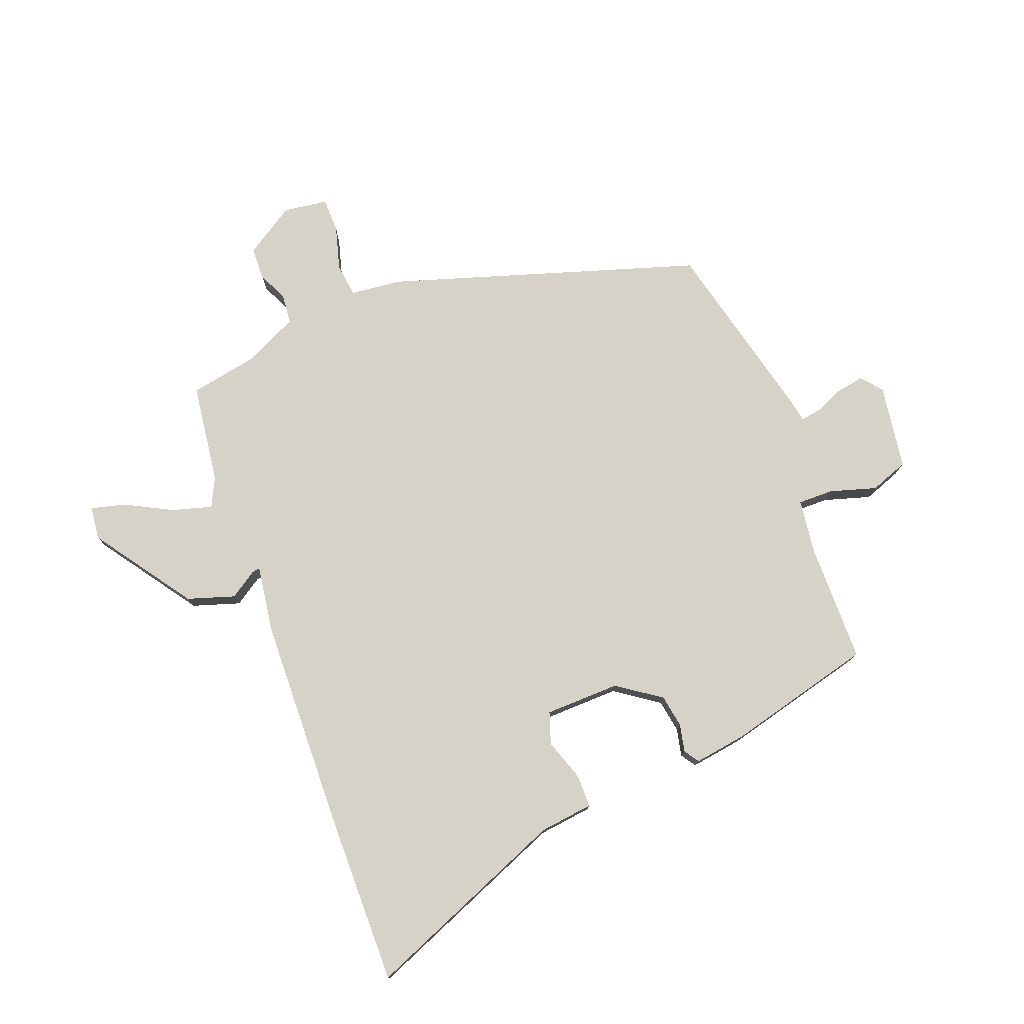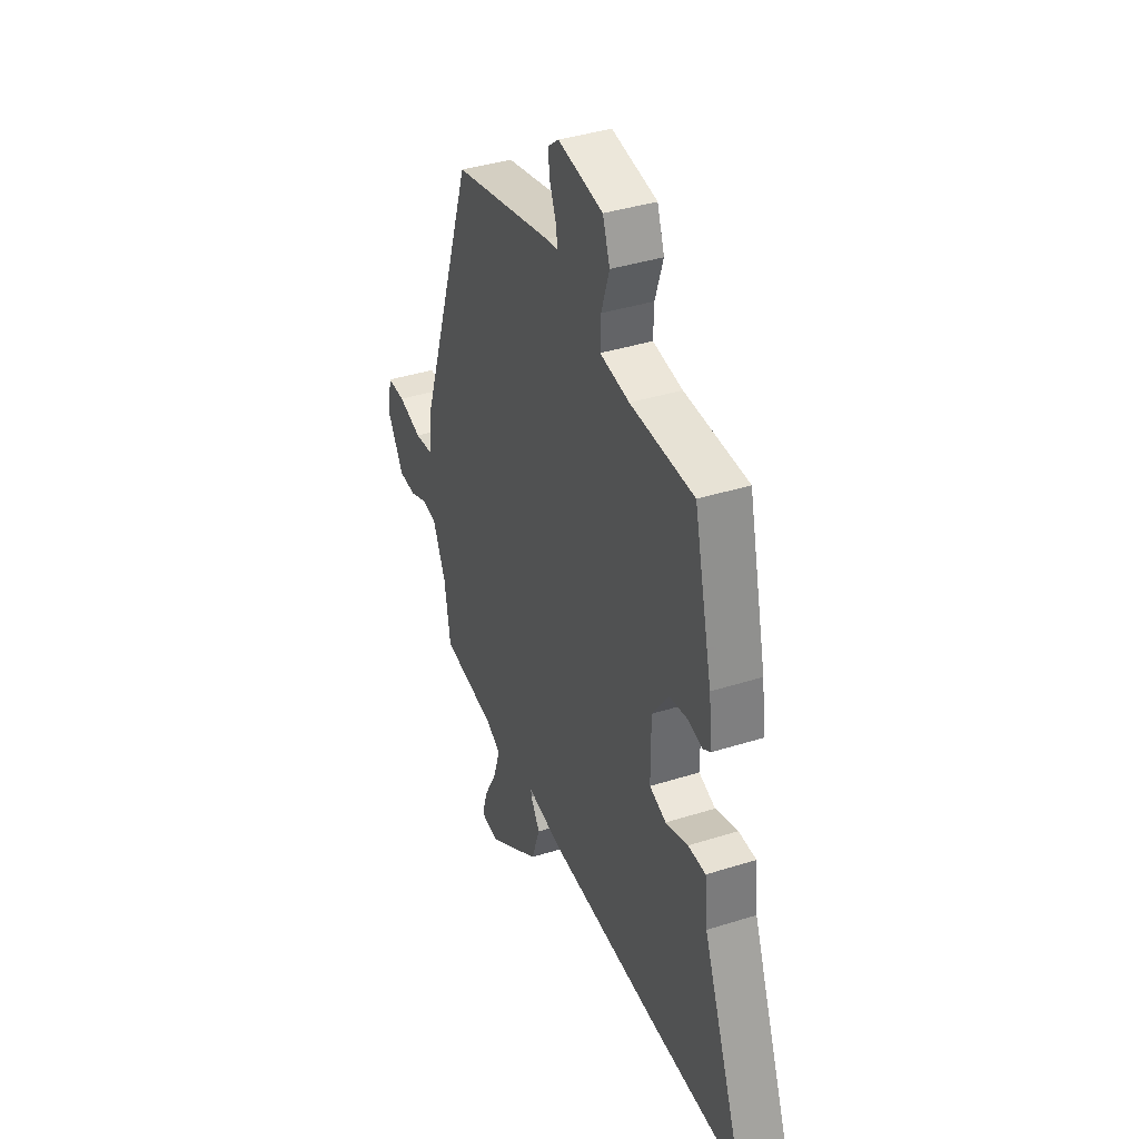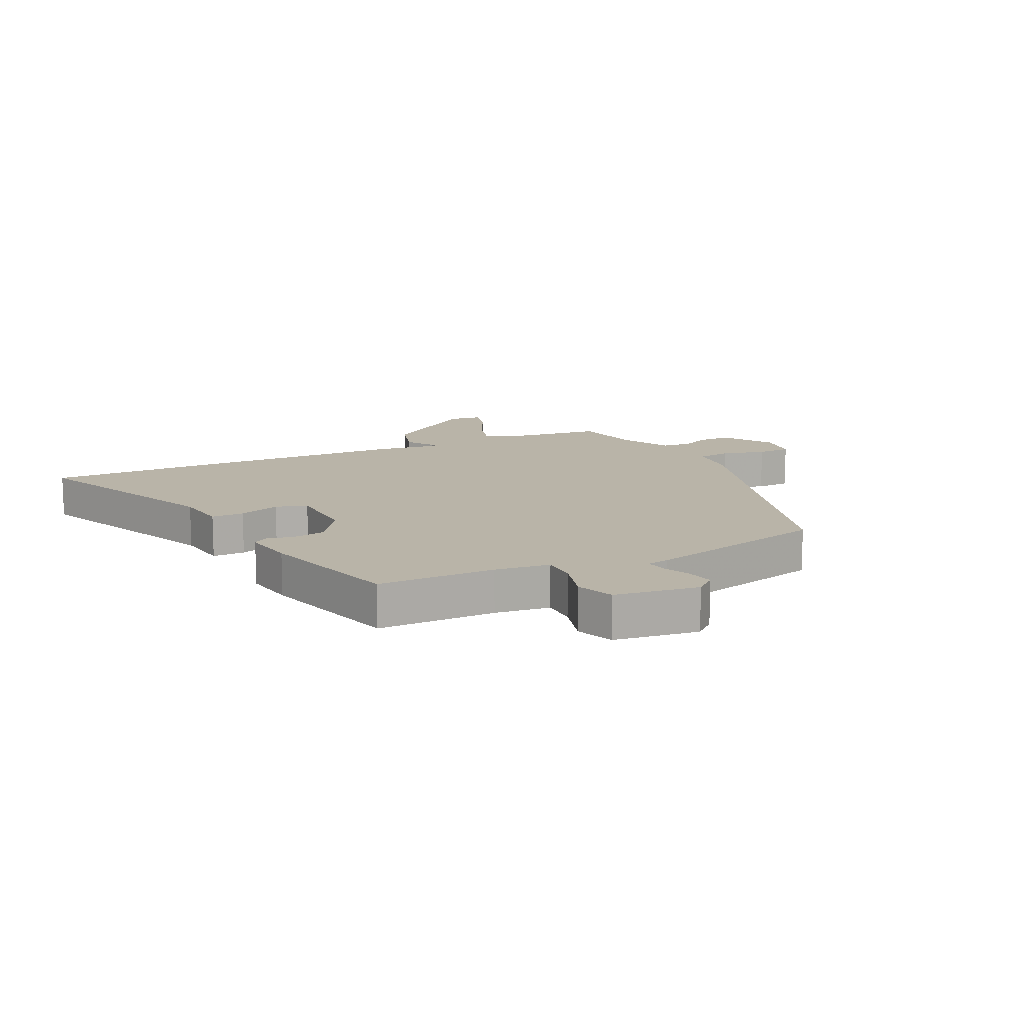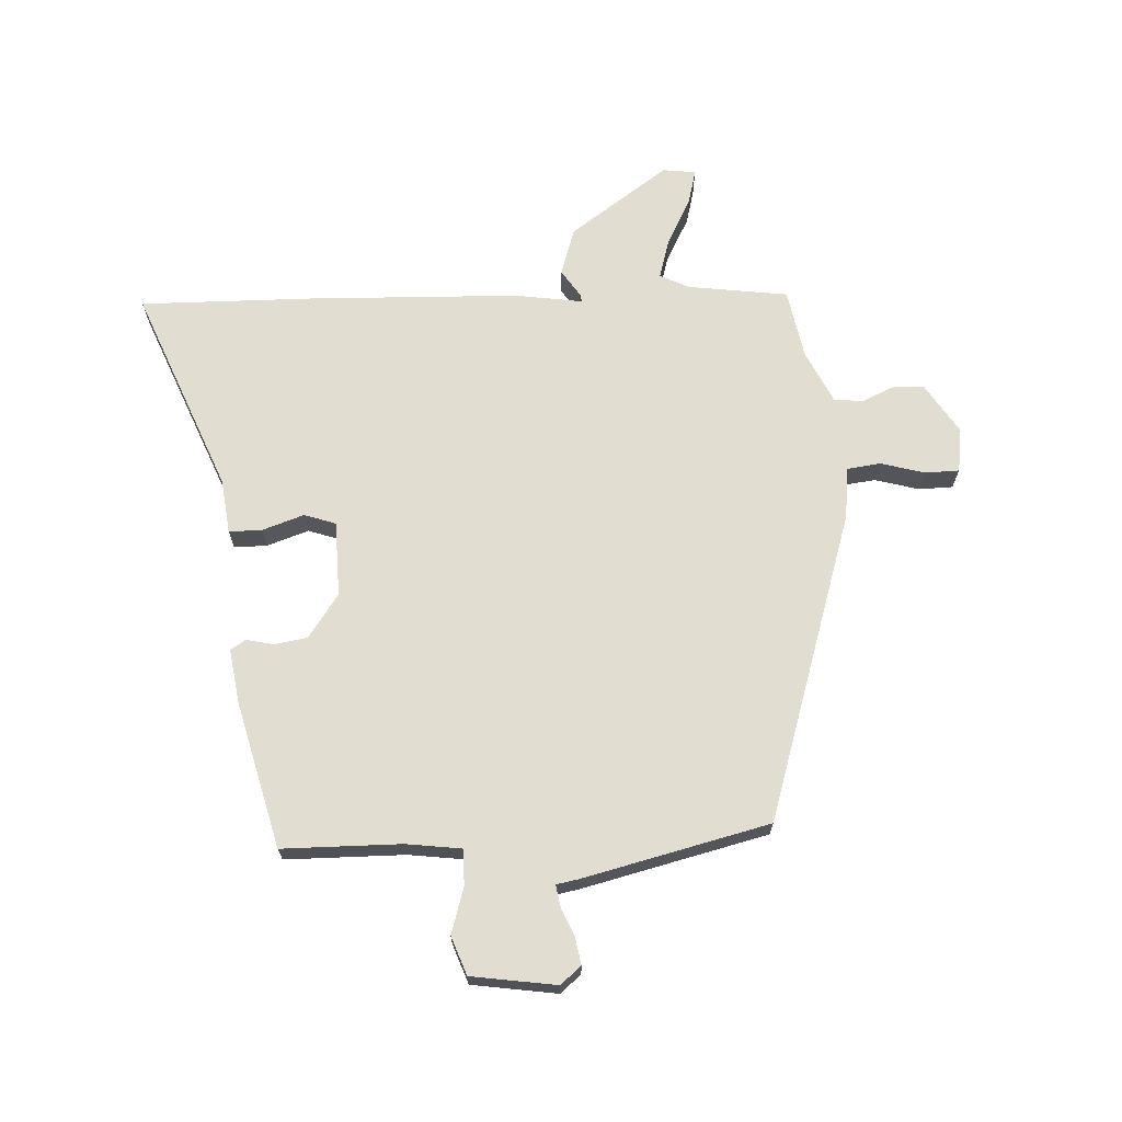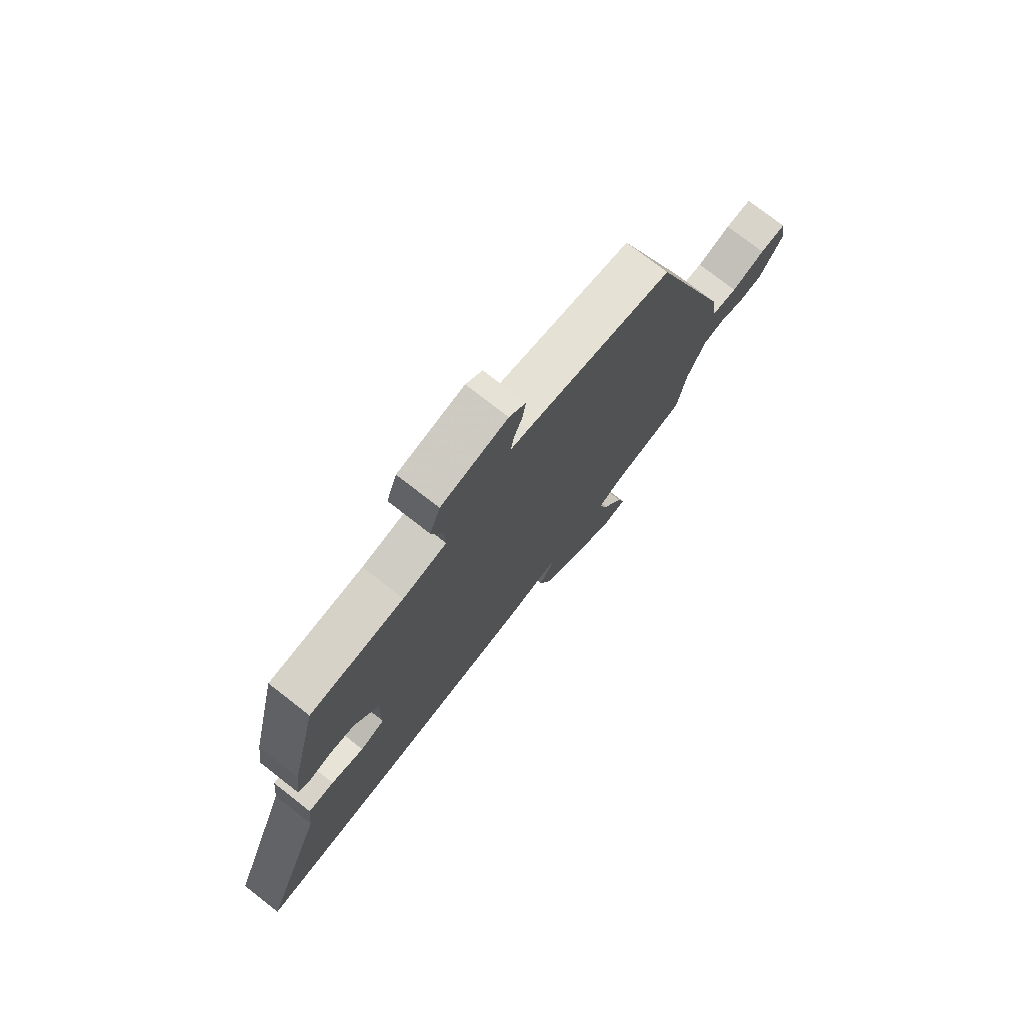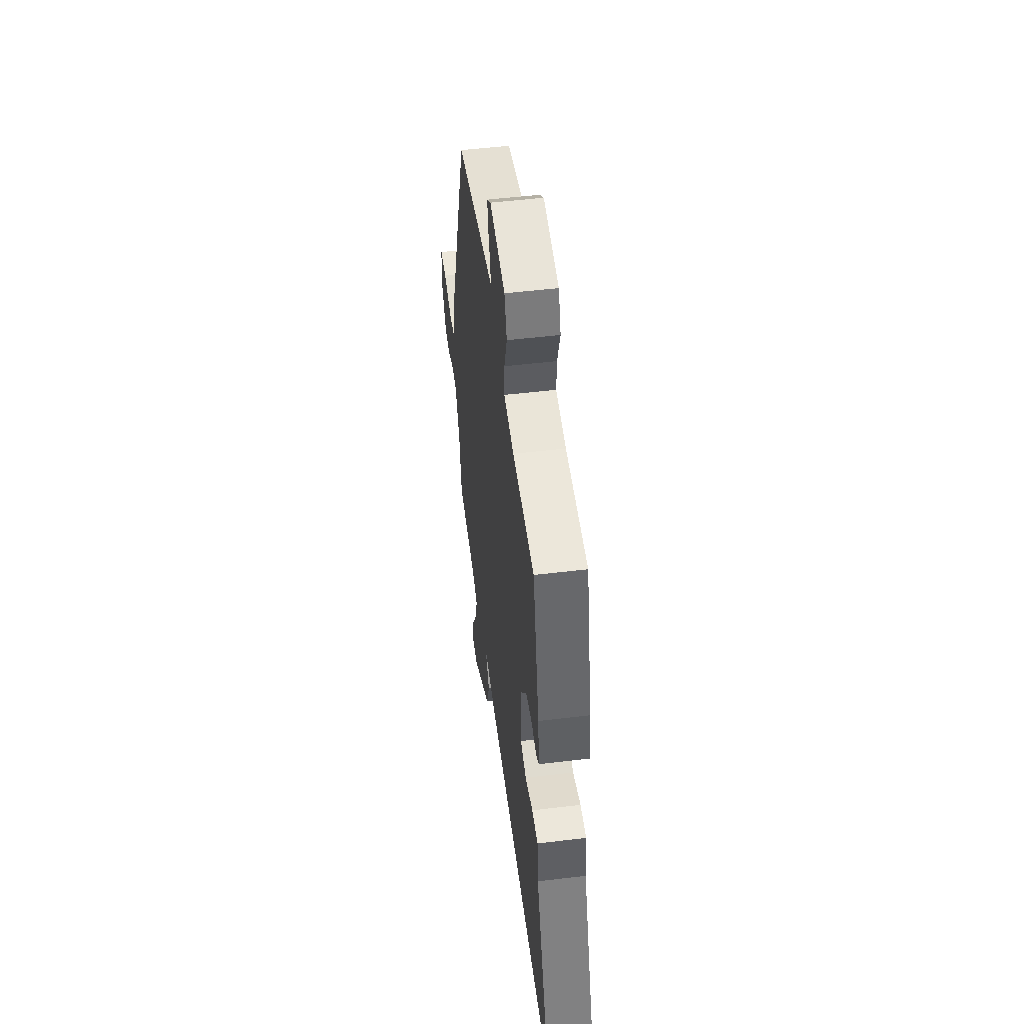
<metadata>
{"format":"obj","ext":"obj","renderer":"f3d","projection":"perspective","resolution":1024,"background":"white","views":[{"elev":77.3,"azim":-112.2,"up":"+Y"},{"elev":38.4,"azim":-111.9,"up":"+Z"},{"elev":13.1,"azim":-27.8,"up":"+Y"},{"elev":68.8,"azim":-4.0,"up":"+Y"},{"elev":75.4,"azim":-52.0,"up":"+Z"},{"elev":51.1,"azim":-97.5,"up":"+Z"}]}
</metadata>
<code>
v -0.335 0.07 -0.494
v -0.624 0.07 -0.504
v -0.493 0.07 -0.162
v -0.484 0.07 -0.072
v -0.429 0.07 -0.071
v -0.359 0.07 -0.093
v -0.307 0.07 -0.074
v -0.307 0.07 0.051
v -0.359 0.07 0.122
v -0.414 0.07 0.13
v -0.46 0.07 0.119
v -0.485 0.07 0.135
v -0.474 0.07 0.223
v -0.417 0.07 0.469
v -0.219 0.07 0.475
v -0.127 0.07 0.489
v -0.129 0.07 0.548
v -0.154 0.07 0.625
v -0.132 0.07 0.689
v 0.009 0.07 0.713
v 0.044 0.07 0.685
v 0.037 0.07 0.639
v 0.018 0.07 0.591
v 0.013 0.07 0.556
v 0.05 0.07 0.55
v 0.361 0.07 0.482
v 0.535 0.07 -0.028
v 0.546 0.07 -0.113
v 0.602 0.07 -0.119
v 0.675 0.07 -0.097
v 0.732 0.07 -0.097
v 0.744 0.07 -0.17
v 0.693 0.07 -0.254
v 0.64 0.07 -0.257
v 0.587 0.07 -0.235
v 0.539 0.07 -0.241
v 0.499 0.07 -0.329
v 0.48 0.07 -0.445
v 0.314 0.07 -0.471
v 0.266 0.07 -0.496
v 0.287 0.07 -0.563
v 0.329 0.07 -0.639
v 0.345 0.07 -0.696
v 0.29 0.07 -0.704
v 0.124 0.07 -0.593
v 0.097 0.07 -0.515
v 0.126 0.07 -0.469
v 0.128 0.07 -0.456
v 0.017 0.07 -0.475
v -0.335 0 -0.494
v -0.624 0 -0.504
v -0.493 0 -0.162
v -0.484 0 -0.072
v -0.429 0 -0.071
v -0.359 0 -0.093
v -0.307 0 -0.074
v -0.307 0 0.051
v -0.359 0 0.122
v -0.414 0 0.13
v -0.46 0 0.119
v -0.485 0 0.135
v -0.474 0 0.223
v -0.417 0 0.469
v -0.219 0 0.475
v -0.127 0 0.489
v -0.129 0 0.548
v -0.154 0 0.625
v -0.132 0 0.689
v 0.009 0 0.713
v 0.044 0 0.685
v 0.037 0 0.639
v 0.018 0 0.591
v 0.013 0 0.556
v 0.05 0 0.55
v 0.361 0 0.482
v 0.535 0 -0.028
v 0.546 0 -0.113
v 0.602 0 -0.119
v 0.675 0 -0.097
v 0.732 0 -0.097
v 0.744 0 -0.17
v 0.693 0 -0.254
v 0.64 0 -0.257
v 0.587 0 -0.235
v 0.539 0 -0.241
v 0.499 0 -0.329
v 0.48 0 -0.445
v 0.314 0 -0.471
v 0.266 0 -0.496
v 0.287 0 -0.563
v 0.329 0 -0.639
v 0.345 0 -0.696
v 0.29 0 -0.704
v 0.124 0 -0.593
v 0.097 0 -0.515
v 0.126 0 -0.469
v 0.128 0 -0.456
v 0.017 0 -0.475
f 1 2 3
f 49 1 3
f 48 49 3
f 45 46 47
f 44 45 47
f 43 44 47
f 42 43 47
f 41 42 47
f 40 41 47 48
f 4 5 6
f 3 4 6
f 48 3 6
f 40 48 6
f 39 40 6
f 39 6 7
f 38 39 7
f 37 38 7
f 33 34 35
f 32 33 35
f 31 32 35
f 30 31 35
f 29 30 35
f 28 29 35 36
f 37 7 8
f 36 37 8
f 28 36 8
f 27 28 8
f 26 27 8
f 25 26 8
f 24 25 8
f 21 22 23
f 20 21 23
f 19 20 23
f 18 19 23
f 17 18 23
f 16 17 23 24
f 13 14 15
f 12 13 15
f 11 12 15
f 10 11 15
f 9 10 15 16
f 8 9 16 24
f 52 51 50
f 52 50 98
f 52 98 97
f 96 95 94
f 96 94 93
f 96 93 92
f 96 92 91
f 96 91 90
f 97 96 90 89
f 55 54 53
f 55 53 52
f 55 52 97
f 55 97 89
f 55 89 88
f 56 55 88
f 56 88 87
f 56 87 86
f 84 83 82
f 84 82 81
f 84 81 80
f 84 80 79
f 84 79 78
f 85 84 78 77
f 57 56 86
f 57 86 85
f 57 85 77
f 57 77 76
f 57 76 75
f 57 75 74
f 57 74 73
f 72 71 70
f 72 70 69
f 72 69 68
f 72 68 67
f 72 67 66
f 73 72 66 65
f 64 63 62
f 64 62 61
f 64 61 60
f 64 60 59
f 65 64 59 58
f 73 65 58 57
f 1 50 51 2
f 2 51 52 3
f 3 52 53 4
f 4 53 54 5
f 5 54 55 6
f 6 55 56 7
f 7 56 57 8
f 8 57 58 9
f 9 58 59 10
f 10 59 60 11
f 11 60 61 12
f 12 61 62 13
f 13 62 63 14
f 14 63 64 15
f 15 64 65 16
f 16 65 66 17
f 17 66 67 18
f 18 67 68 19
f 19 68 69 20
f 20 69 70 21
f 21 70 71 22
f 22 71 72 23
f 23 72 73 24
f 24 73 74 25
f 25 74 75 26
f 26 75 76 27
f 27 76 77 28
f 28 77 78 29
f 29 78 79 30
f 30 79 80 31
f 31 80 81 32
f 32 81 82 33
f 33 82 83 34
f 34 83 84 35
f 35 84 85 36
f 36 85 86 37
f 37 86 87 38
f 38 87 88 39
f 39 88 89 40
f 40 89 90 41
f 41 90 91 42
f 42 91 92 43
f 43 92 93 44
f 44 93 94 45
f 45 94 95 46
f 46 95 96 47
f 47 96 97 48
f 48 97 98 49
f 49 98 50 1

</code>
